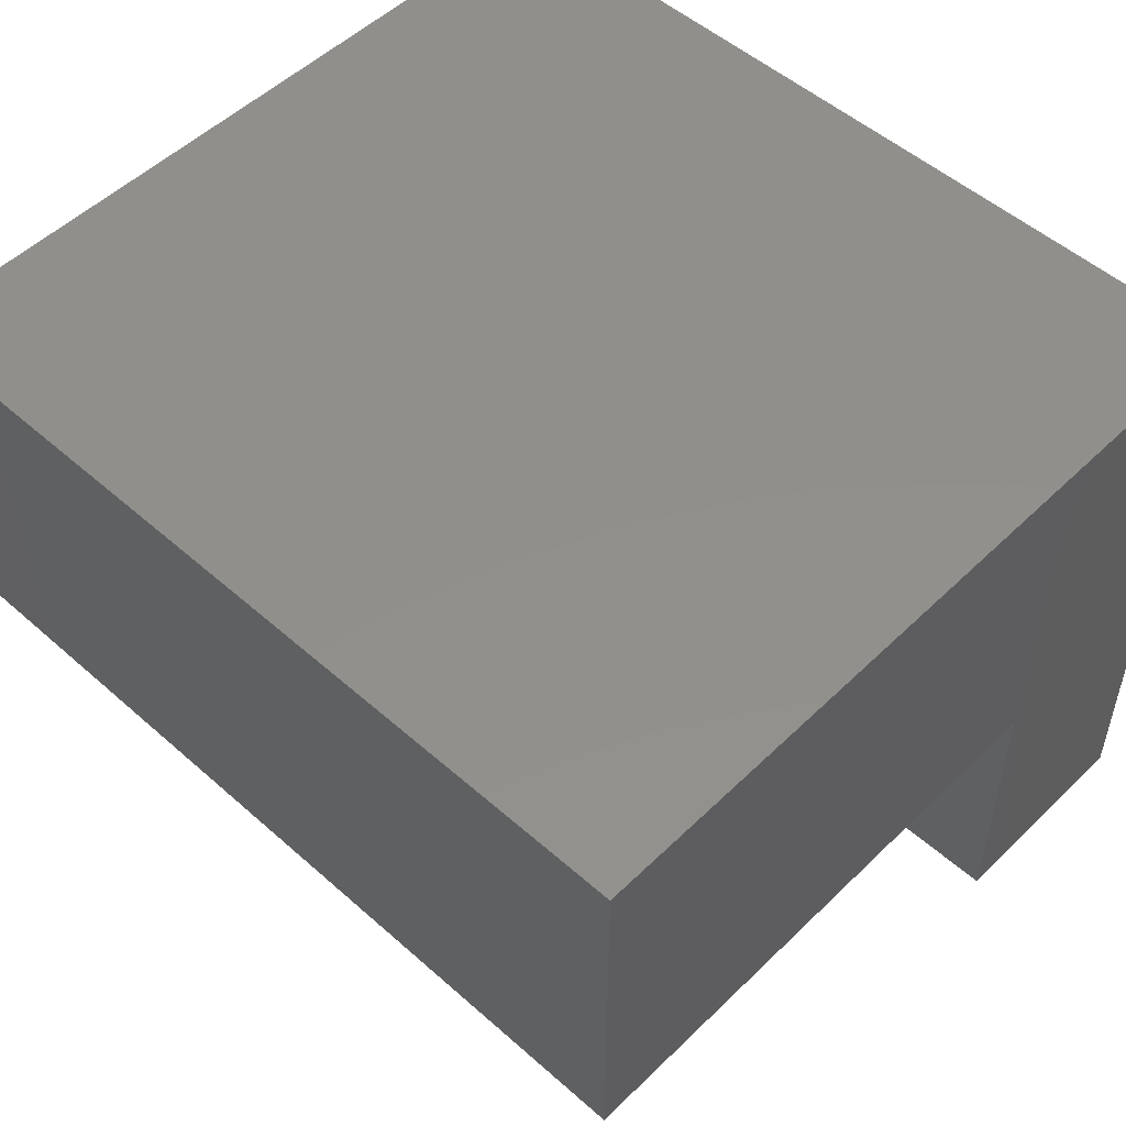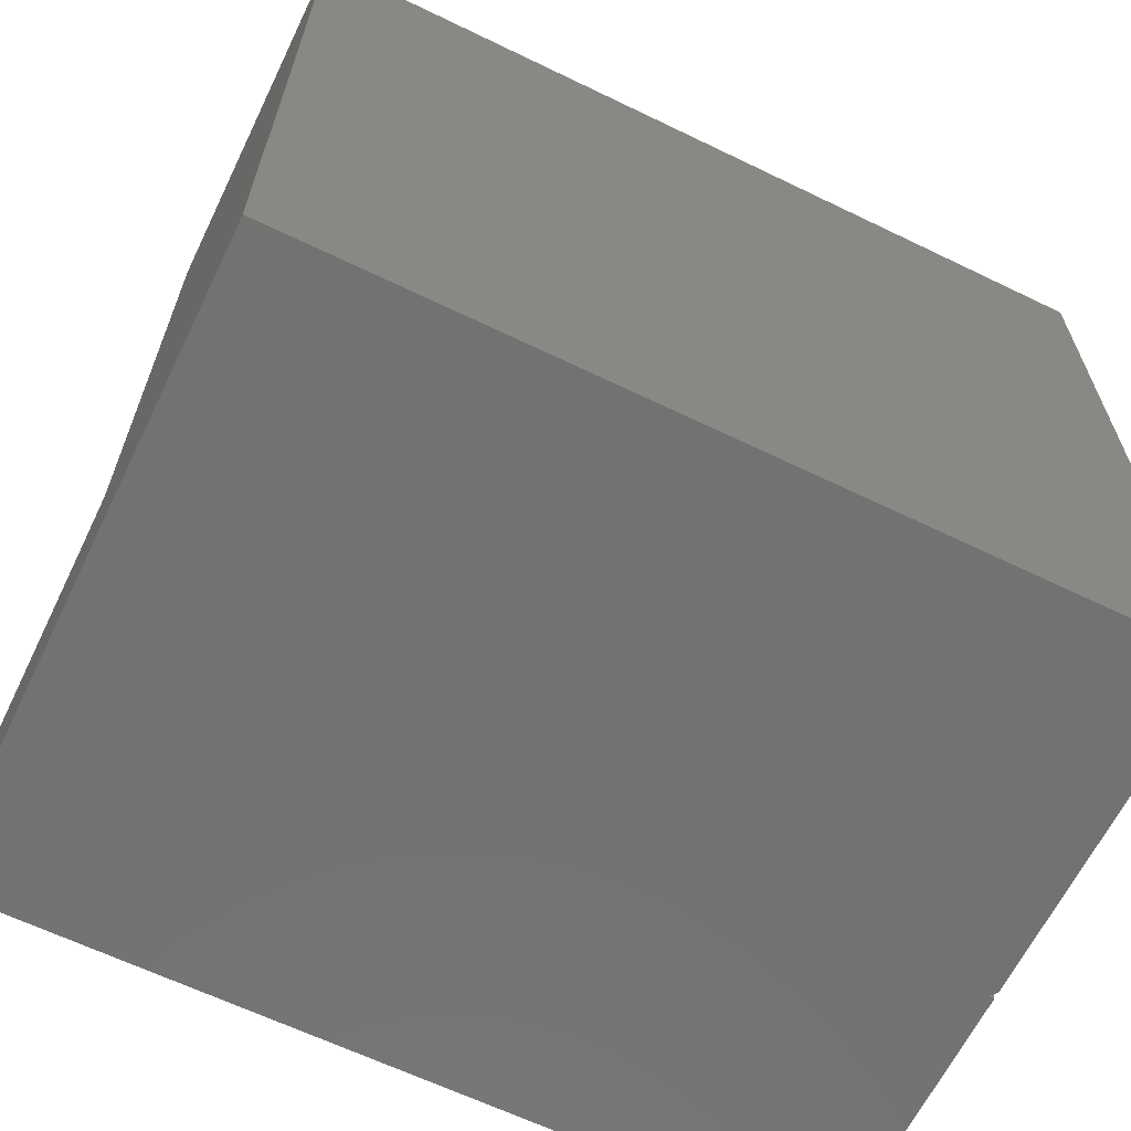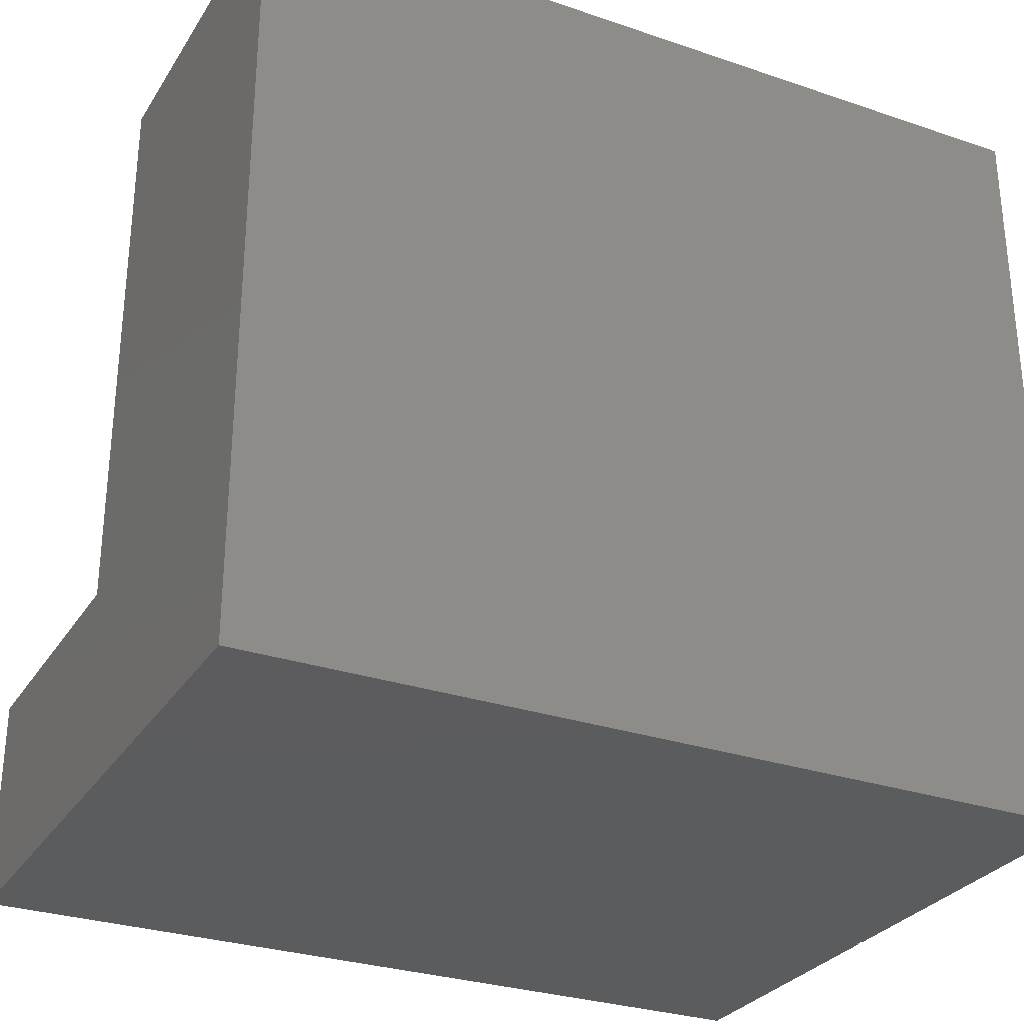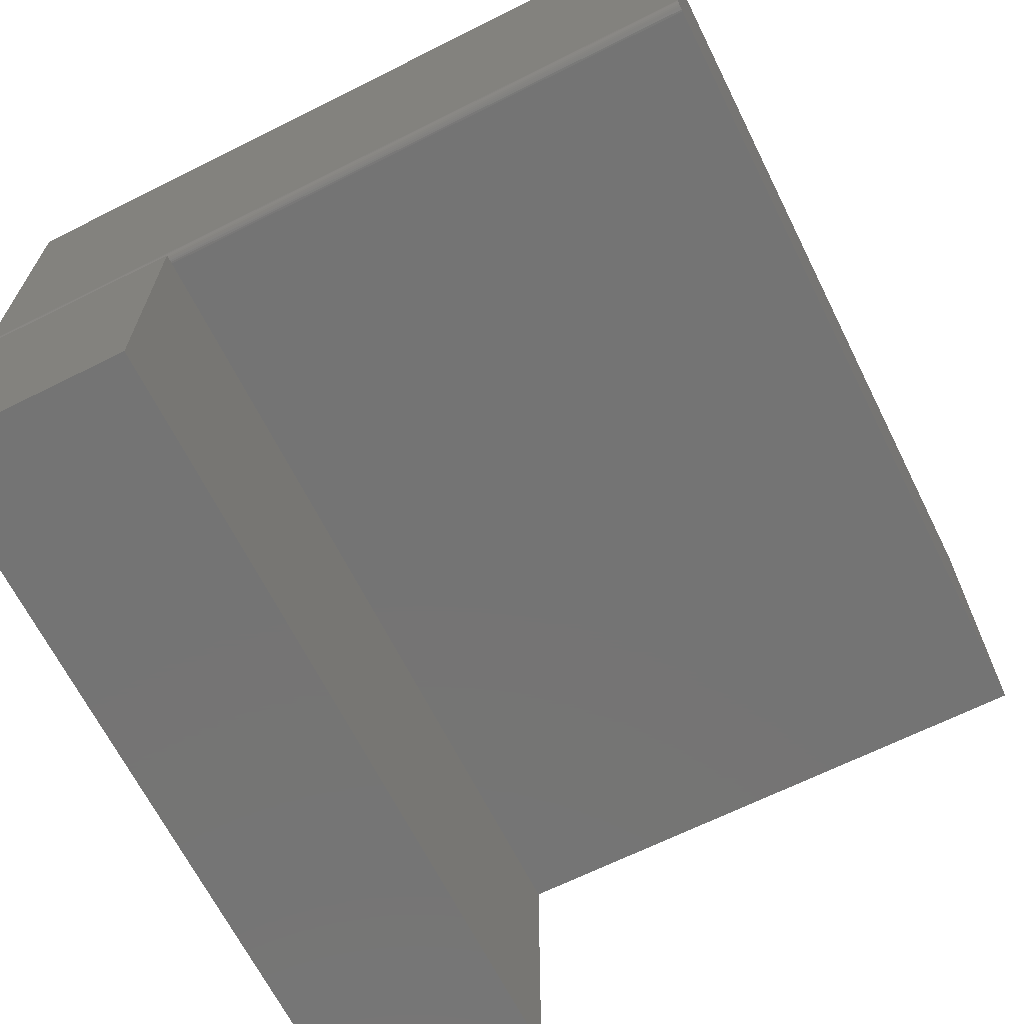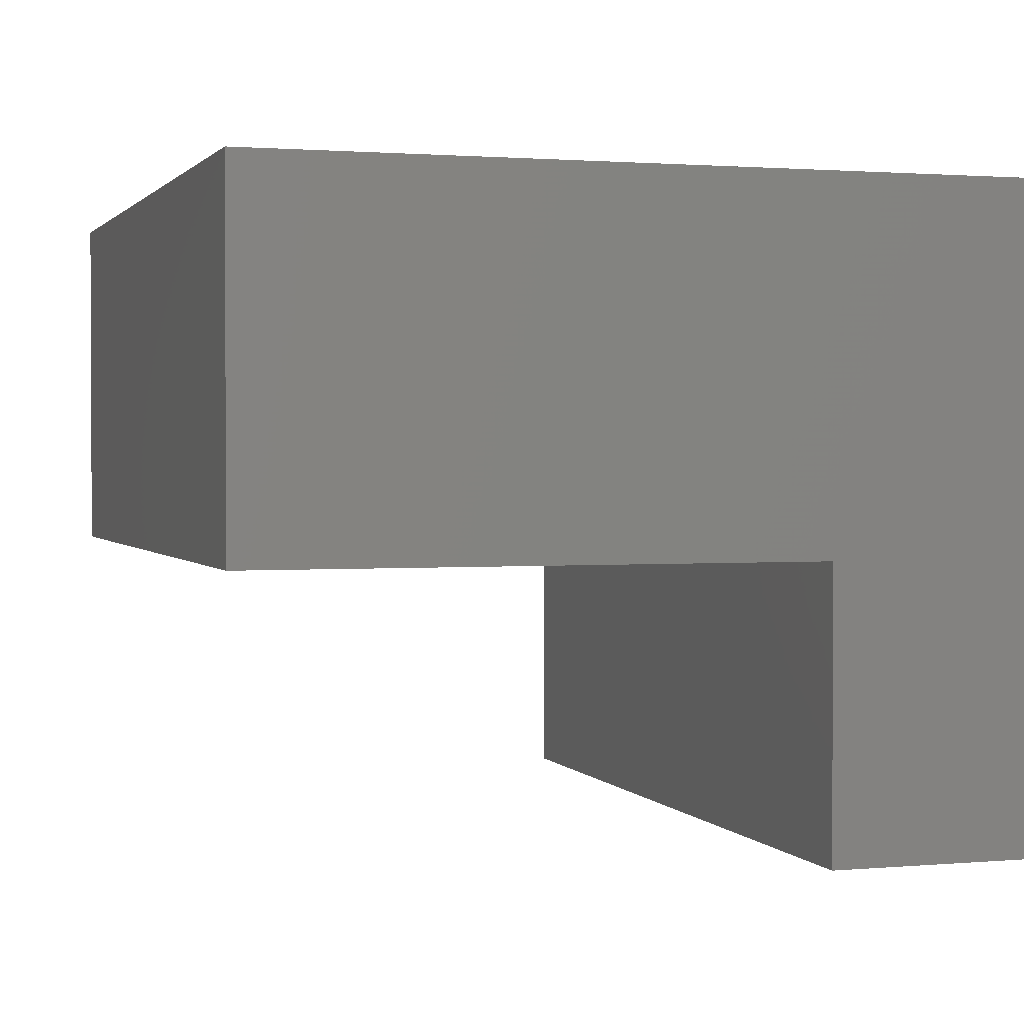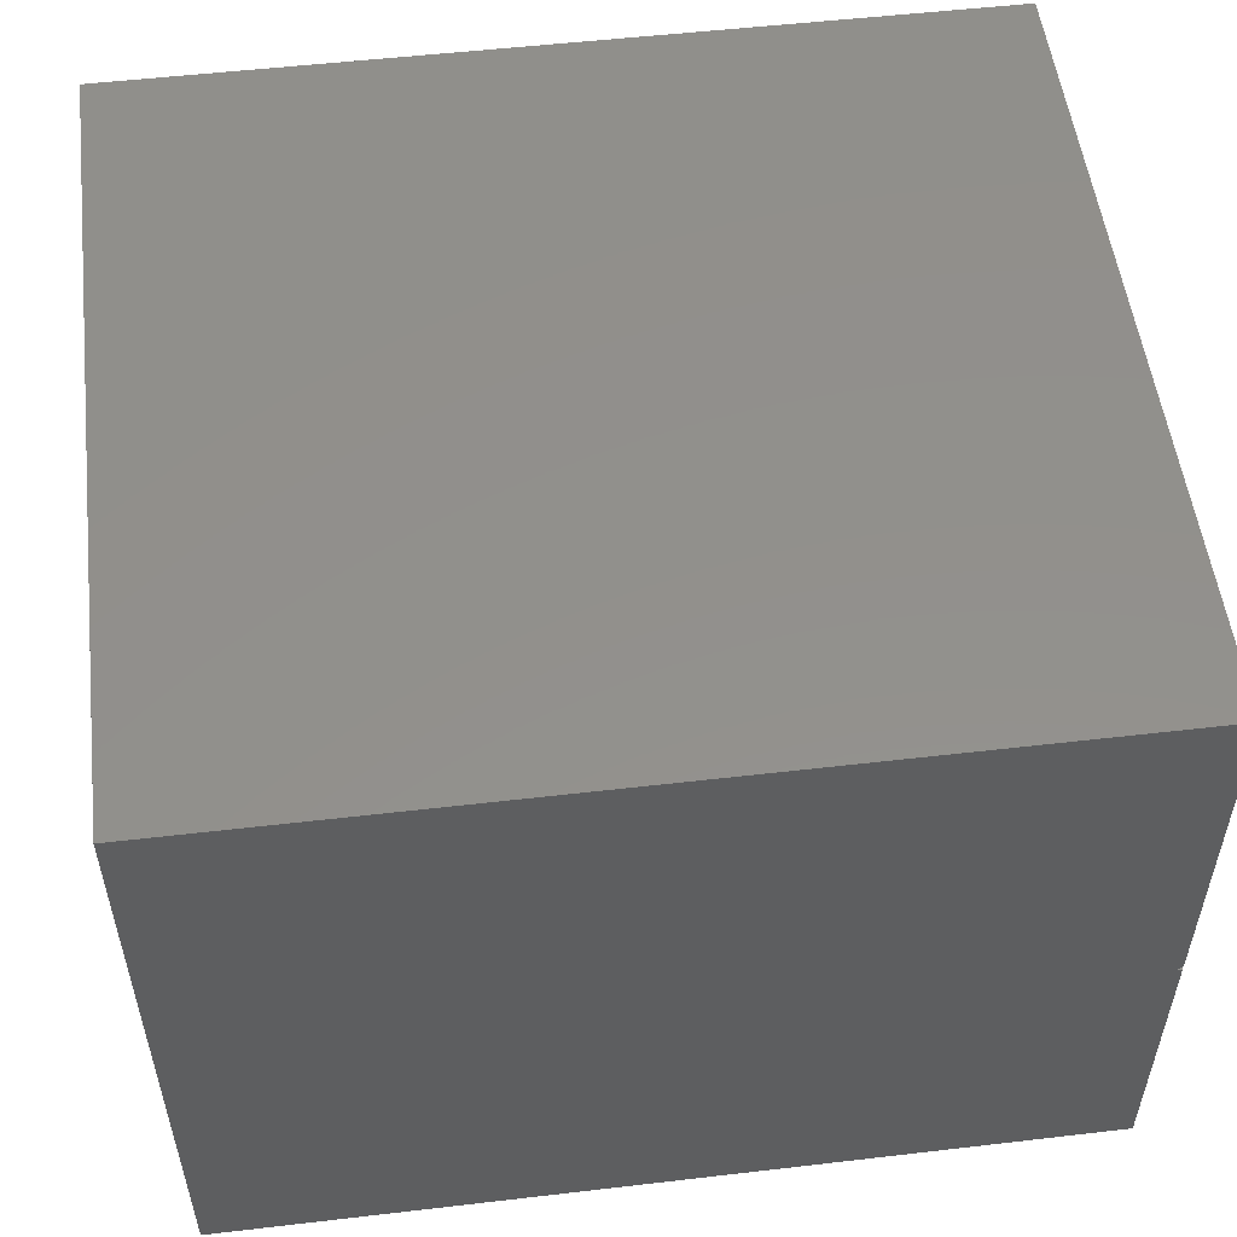
<metadata>
{"format":"stl","ext":"stl","renderer":"f3d","projection":"perspective","resolution":1024,"background":"white","views":[{"elev":51.8,"azim":43.7,"up":"+Y"},{"elev":-64.1,"azim":154.0,"up":"+Z"},{"elev":-29.4,"azim":153.4,"up":"+Z"},{"elev":-66.6,"azim":-63.4,"up":"+Y"},{"elev":1.5,"azim":72.3,"up":"+Y"},{"elev":53.3,"azim":172.9,"up":"+Y"}]}
</metadata>
<code>
# stl→obj: 31 verts, 58 faces
v -0.6719 0.2891 -0.625
v -0.6719 0.2891 0.627
v 0.6797 0.2891 -0.625
v 0.6797 0.2891 0.627
v 0.6797 -0.75 -0.625
v -0.6622 -0.2879 -0.625
v -0.6649 -0.2864 -0.625
v -0.6673 -0.2845 -0.625
v -0.6692 -0.2821 -0.625
v -0.6707 -0.2794 -0.625
v -0.6716 -0.2765 -0.625
v -0.6719 -0.2734 -0.625
v -0.6719 -0.75 -0.625
v -0.6719 -0.2891 -0.625
v 0.6797 -0.2891 0.627
v 0.6797 -0.2891 -0.2836
v 0.6797 -0.75 -0.2836
v -0.6719 -0.75 -0.2836
v -0.6719 -0.2891 -0.2836
v -0.6562 -0.2891 -0.2836
v -0.6562 -0.2891 -0.625
v -0.6593 -0.2888 -0.625
v -0.6562 -0.2891 0.627
v -0.6593 -0.2888 0.627
v -0.6719 -0.2734 0.627
v -0.6716 -0.2765 0.627
v -0.6707 -0.2794 0.627
v -0.6692 -0.2821 0.627
v -0.6673 -0.2845 0.627
v -0.6649 -0.2864 0.627
v -0.6622 -0.2879 0.627
f 1 2 3
f 3 2 4
f 3 5 6
f 3 6 7
f 3 7 8
f 3 8 9
f 3 9 10
f 3 10 11
f 3 11 12
f 3 12 1
f 13 14 5
f 5 14 6
f 4 15 3
f 3 15 16
f 3 16 5
f 5 16 17
f 13 5 18
f 18 5 17
f 19 14 18
f 18 14 13
f 20 21 22
f 20 22 6
f 20 6 14
f 20 14 19
f 20 16 23
f 23 16 15
f 21 20 24
f 23 24 20
f 25 12 26
f 26 12 11
f 26 11 27
f 27 11 10
f 27 10 28
f 28 10 9
f 28 9 29
f 29 9 8
f 29 8 30
f 30 8 7
f 30 7 31
f 31 7 6
f 31 6 24
f 24 6 22
f 24 22 21
f 17 16 18
f 18 16 20
f 18 20 19
f 25 2 12
f 12 2 1
f 25 26 27
f 2 25 27
f 2 27 28
f 2 28 29
f 2 29 30
f 2 30 31
f 2 31 24
f 2 24 23
f 2 23 15
f 2 15 4

</code>
